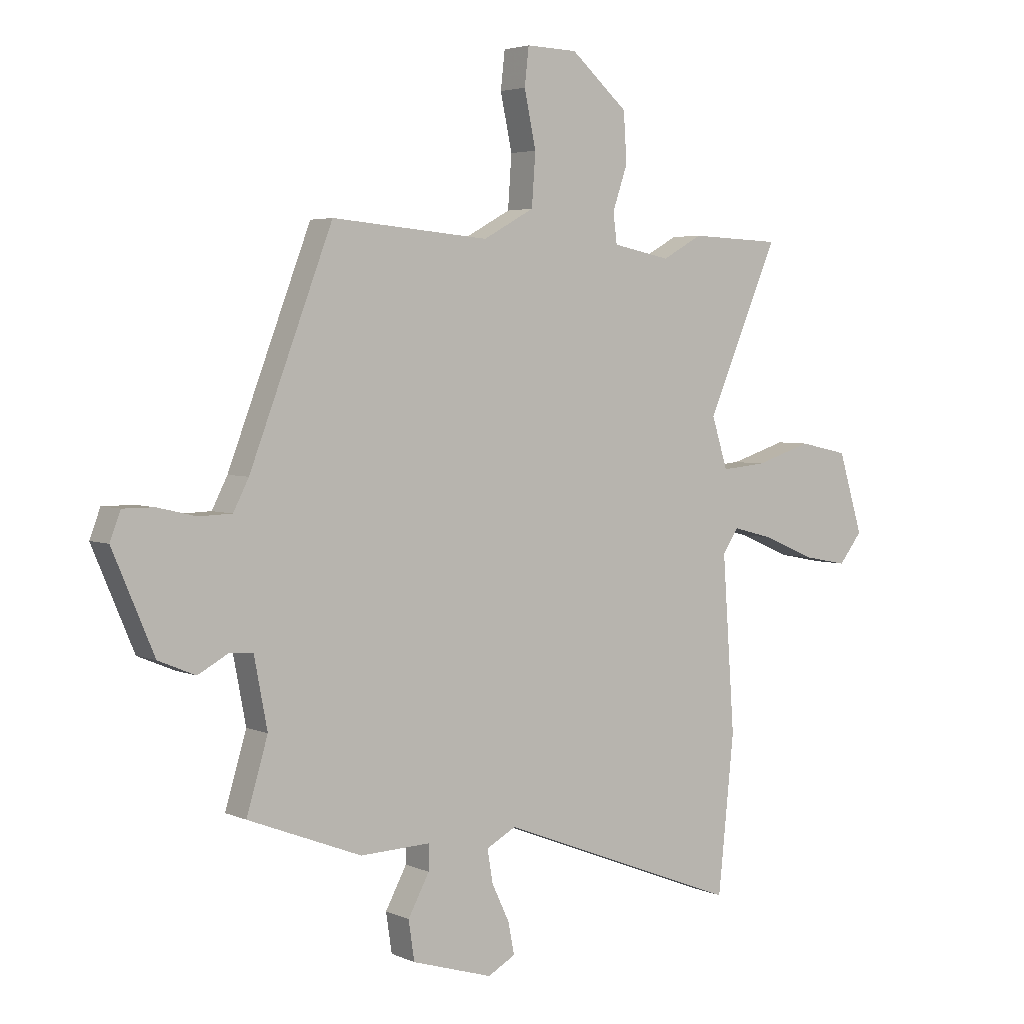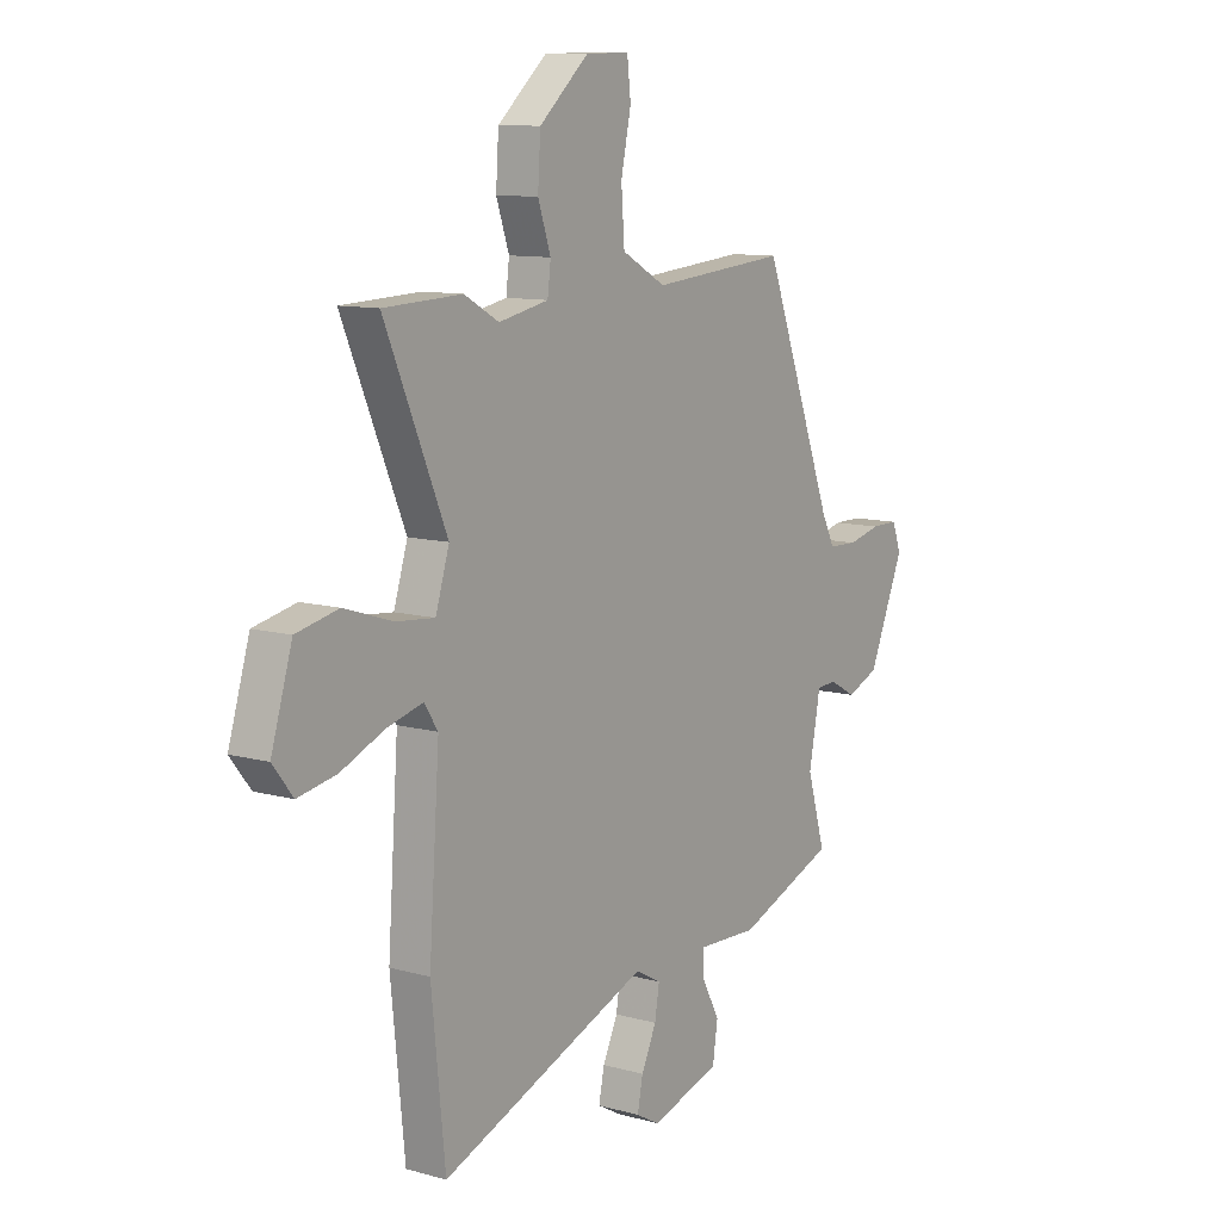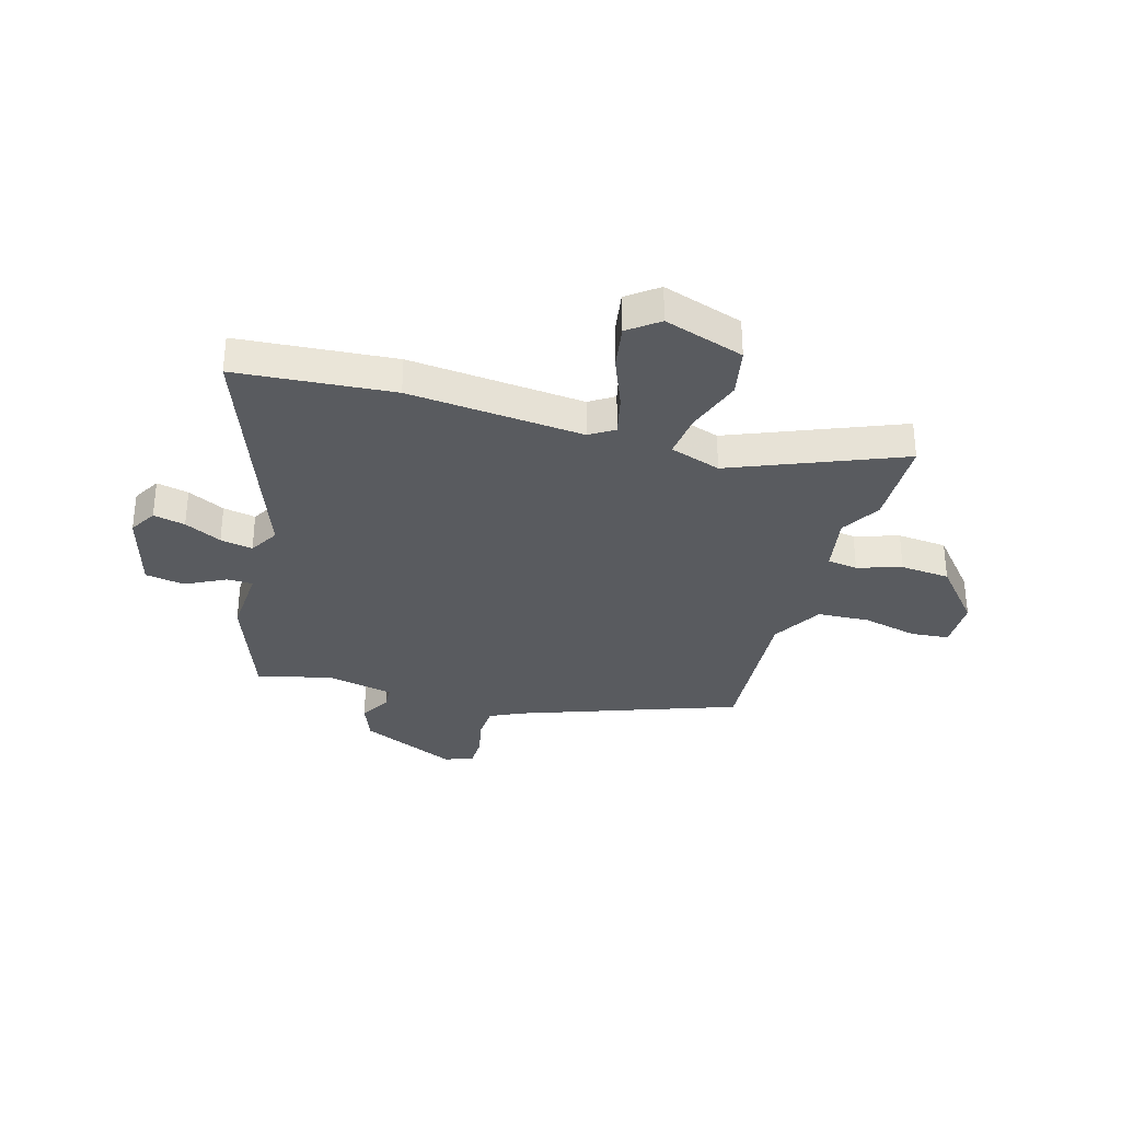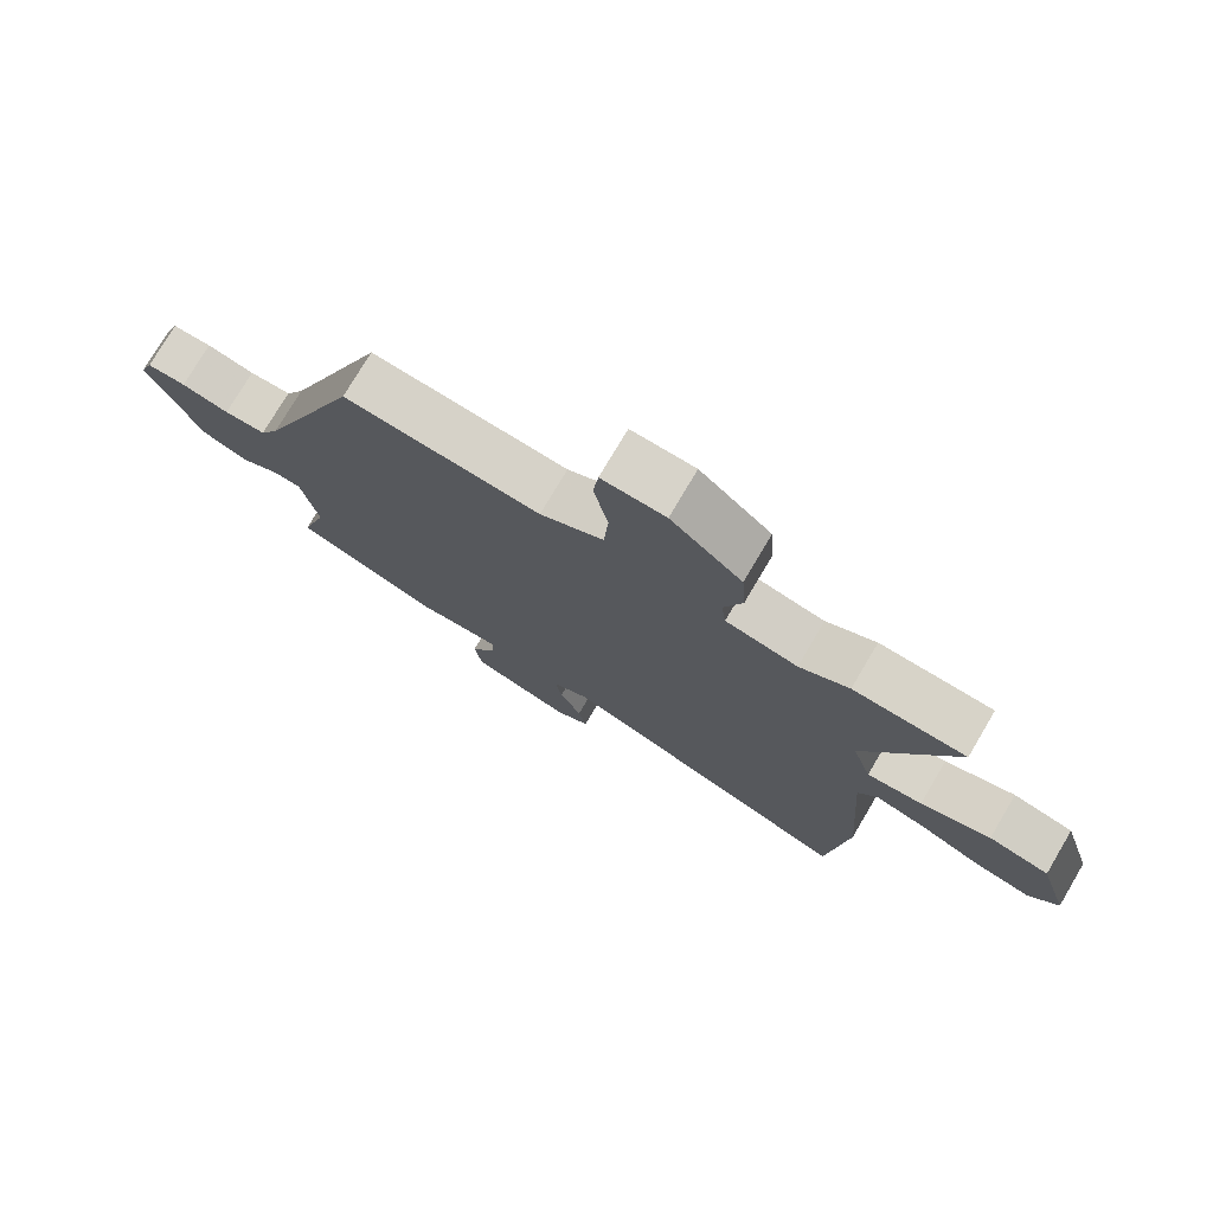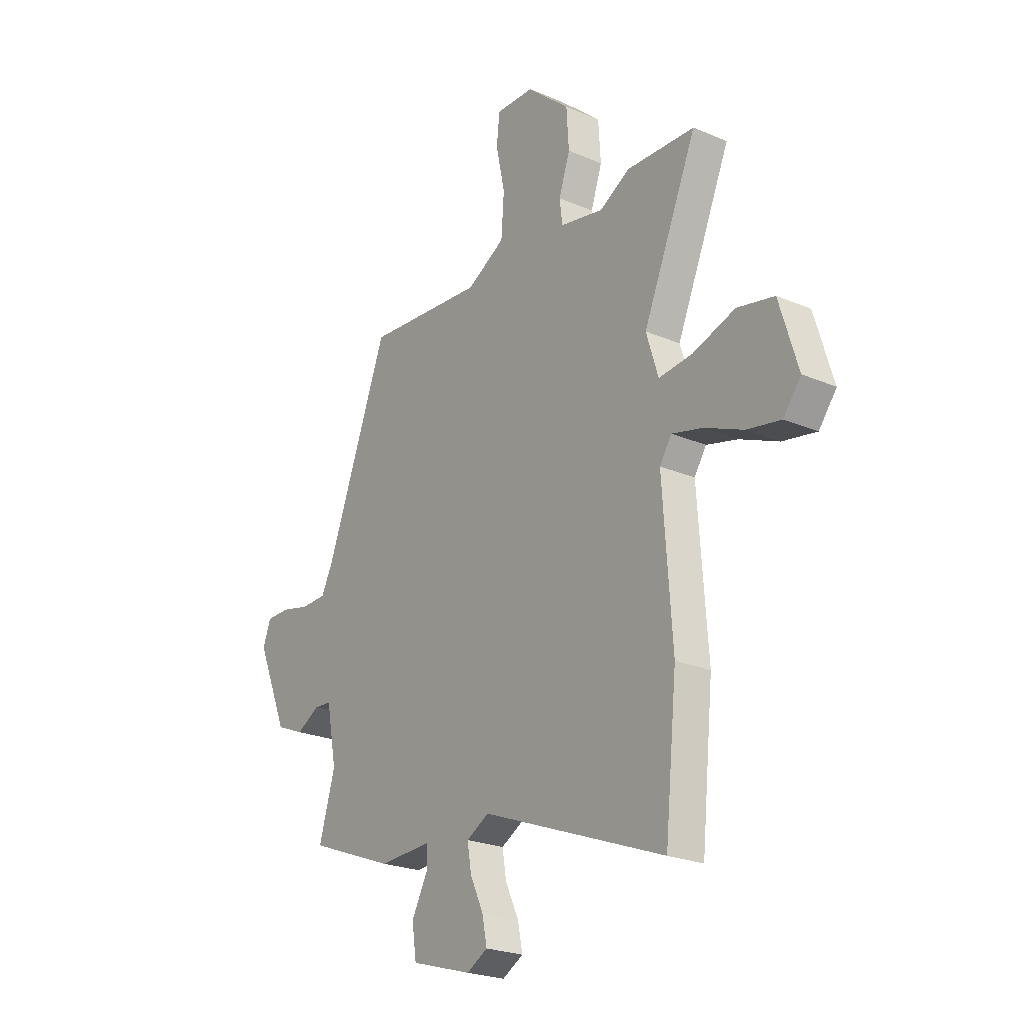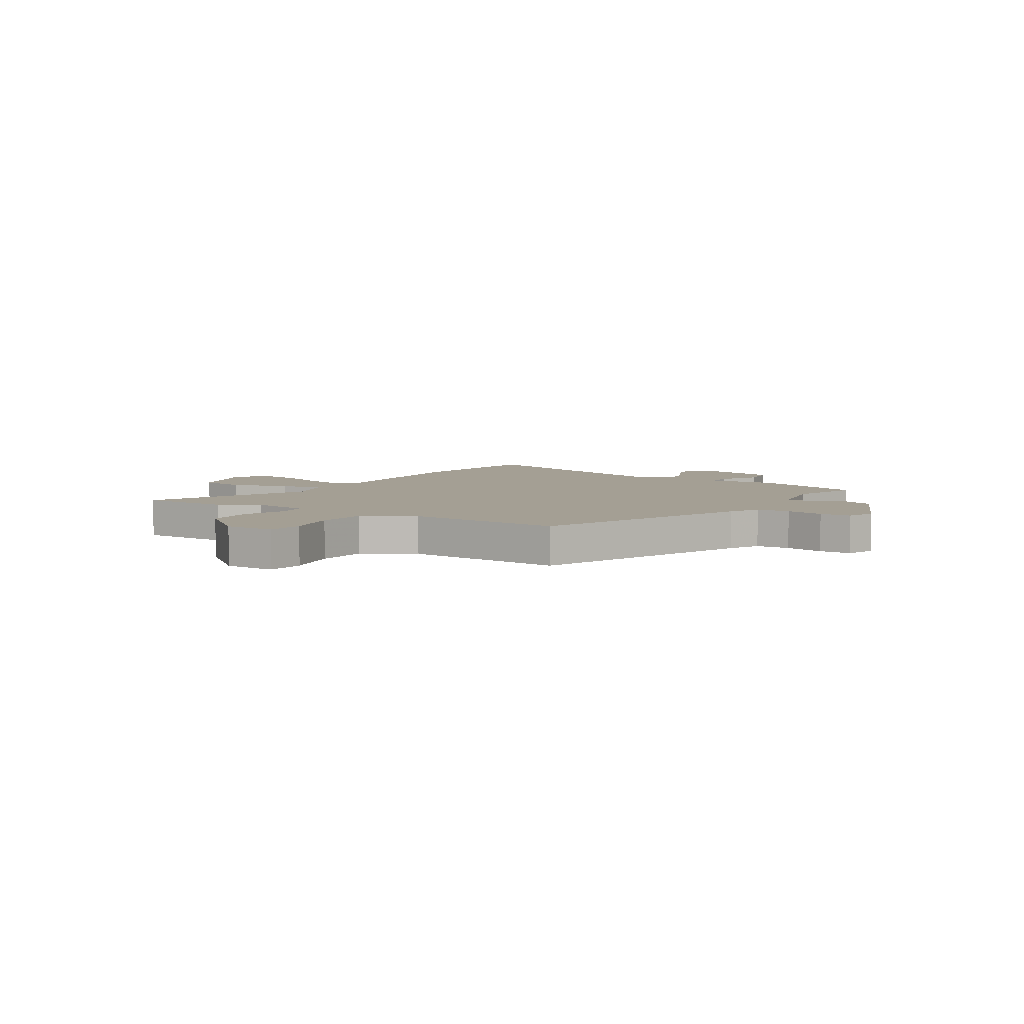
<metadata>
{"format":"obj","ext":"obj","renderer":"f3d","projection":"perspective","resolution":1024,"background":"white","views":[{"elev":3.8,"azim":144.7,"up":"+Z"},{"elev":10.5,"azim":-55.0,"up":"+Z"},{"elev":-32.6,"azim":-107.2,"up":"+Y"},{"elev":76.3,"azim":-149.4,"up":"+Z"},{"elev":-23.8,"azim":-125.6,"up":"+Z"},{"elev":5.6,"azim":31.4,"up":"+Y"}]}
</metadata>
<code>
v 0.333 0.07 0.512
v 0.489 0.07 0.102
v 0.518 0.07 0.045
v 0.581 0.07 0.043
v 0.653 0.07 0.06
v 0.712 0.07 0.06
v 0.732 0.07 0.007
v 0.654 0.07 -0.177
v 0.584 0.07 -0.206
v 0.526 0.07 -0.174
v 0.483 0.07 -0.177
v 0.458 0.07 -0.308
v 0.498 0.07 -0.443
v 0.284 0.07 -0.526
v 0.152 0.07 -0.521
v 0.152 0.07 -0.569
v 0.192 0.07 -0.644
v 0.181 0.07 -0.718
v 0.029 0.07 -0.764
v -0.023 0.07 -0.735
v -0.011 0.07 -0.675
v 0.022 0.07 -0.605
v 0.032 0.07 -0.544
v -0.024 0.07 -0.513
v -0.481 0.07 -0.69
v -0.511 0.07 -0.396
v -0.488 0.07 -0.067
v -0.518 0.07 -0.022
v -0.595 0.07 -0.042
v -0.691 0.07 -0.083
v -0.775 0.07 -0.099
v -0.819 0.07 -0.043
v -0.773 0.07 0.108
v -0.681 0.07 0.128
v -0.575 0.07 0.094
v -0.491 0.07 0.086
v -0.461 0.07 0.182
v -0.596 0.07 0.496
v -0.425 0.07 0.503
v -0.35 0.07 0.461
v -0.241 0.07 0.483
v -0.234 0.07 0.54
v -0.262 0.07 0.622
v -0.256 0.07 0.715
v -0.149 0.07 0.809
v -0.053 0.07 0.812
v -0.045 0.07 0.741
v -0.067 0.07 0.637
v -0.06 0.07 0.539
v 0.036 0.07 0.486
v 0.333 0 0.512
v 0.489 0 0.102
v 0.518 0 0.045
v 0.581 0 0.043
v 0.653 0 0.06
v 0.712 0 0.06
v 0.732 0 0.007
v 0.654 0 -0.177
v 0.584 0 -0.206
v 0.526 0 -0.174
v 0.483 0 -0.177
v 0.458 0 -0.308
v 0.498 0 -0.443
v 0.284 0 -0.526
v 0.152 0 -0.521
v 0.152 0 -0.569
v 0.192 0 -0.644
v 0.181 0 -0.718
v 0.029 0 -0.764
v -0.023 0 -0.735
v -0.011 0 -0.675
v 0.022 0 -0.605
v 0.032 0 -0.544
v -0.024 0 -0.513
v -0.481 0 -0.69
v -0.511 0 -0.396
v -0.488 0 -0.067
v -0.518 0 -0.022
v -0.595 0 -0.042
v -0.691 0 -0.083
v -0.775 0 -0.099
v -0.819 0 -0.043
v -0.773 0 0.108
v -0.681 0 0.128
v -0.575 0 0.094
v -0.491 0 0.086
v -0.461 0 0.182
v -0.596 0 0.496
v -0.425 0 0.503
v -0.35 0 0.461
v -0.241 0 0.483
v -0.234 0 0.54
v -0.262 0 0.622
v -0.256 0 0.715
v -0.149 0 0.809
v -0.053 0 0.812
v -0.045 0 0.741
v -0.067 0 0.637
v -0.06 0 0.539
v 0.036 0 0.486
f 46 47 48
f 45 46 48
f 44 45 48
f 43 44 48
f 42 43 48
f 41 42 48 49
f 37 38 39 40
f 36 37 40 41
f 33 34 35
f 32 33 35
f 31 32 35
f 30 31 35
f 29 30 35
f 28 29 35 36
f 41 49 50
f 36 41 50
f 28 36 50
f 27 28 50
f 20 21 22
f 19 20 22
f 18 19 22
f 17 18 22
f 16 17 22
f 15 16 22 23
f 12 13 14 15
f 15 23 24
f 12 15 24
f 11 12 24
f 8 9 10
f 7 8 10
f 6 7 10
f 5 6 10
f 4 5 10
f 3 4 10 11
f 26 27 50
f 25 26 50
f 24 25 50
f 11 24 50
f 3 11 50
f 2 3 50
f 1 2 50
f 98 97 96
f 98 96 95
f 98 95 94
f 98 94 93
f 98 93 92
f 99 98 92 91
f 90 89 88 87
f 91 90 87 86
f 85 84 83
f 85 83 82
f 85 82 81
f 85 81 80
f 85 80 79
f 86 85 79 78
f 100 99 91
f 100 91 86
f 100 86 78
f 100 78 77
f 72 71 70
f 72 70 69
f 72 69 68
f 72 68 67
f 72 67 66
f 73 72 66 65
f 65 64 63 62
f 74 73 65
f 74 65 62
f 74 62 61
f 60 59 58
f 60 58 57
f 60 57 56
f 60 56 55
f 60 55 54
f 61 60 54 53
f 100 77 76
f 100 76 75
f 100 75 74
f 100 74 61
f 100 61 53
f 100 53 52
f 100 52 51
f 1 51 52 2
f 2 52 53 3
f 3 53 54 4
f 4 54 55 5
f 5 55 56 6
f 6 56 57 7
f 7 57 58 8
f 8 58 59 9
f 9 59 60 10
f 10 60 61 11
f 11 61 62 12
f 12 62 63 13
f 13 63 64 14
f 14 64 65 15
f 15 65 66 16
f 16 66 67 17
f 17 67 68 18
f 18 68 69 19
f 19 69 70 20
f 20 70 71 21
f 21 71 72 22
f 22 72 73 23
f 23 73 74 24
f 24 74 75 25
f 25 75 76 26
f 26 76 77 27
f 27 77 78 28
f 28 78 79 29
f 29 79 80 30
f 30 80 81 31
f 31 81 82 32
f 32 82 83 33
f 33 83 84 34
f 34 84 85 35
f 35 85 86 36
f 36 86 87 37
f 37 87 88 38
f 38 88 89 39
f 39 89 90 40
f 40 90 91 41
f 41 91 92 42
f 42 92 93 43
f 43 93 94 44
f 44 94 95 45
f 45 95 96 46
f 46 96 97 47
f 47 97 98 48
f 48 98 99 49
f 49 99 100 50
f 50 100 51 1

</code>
